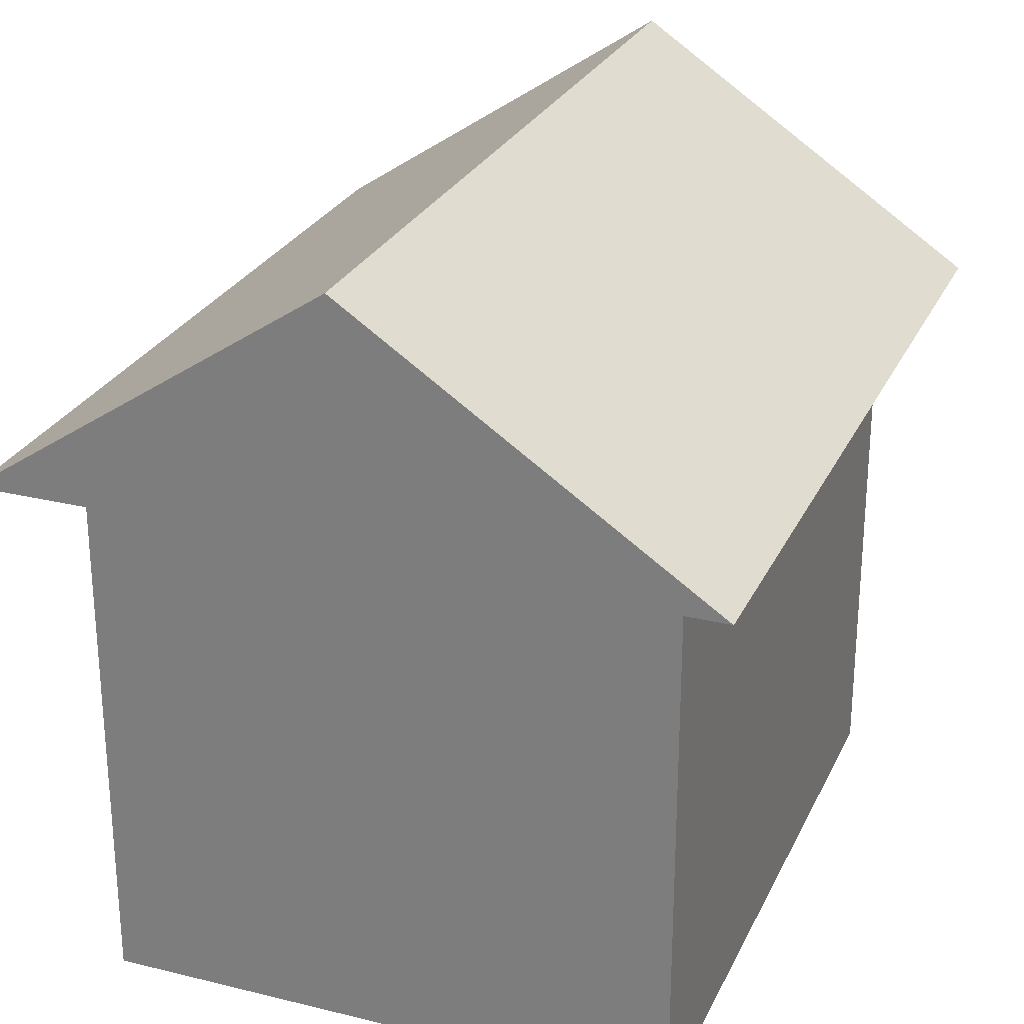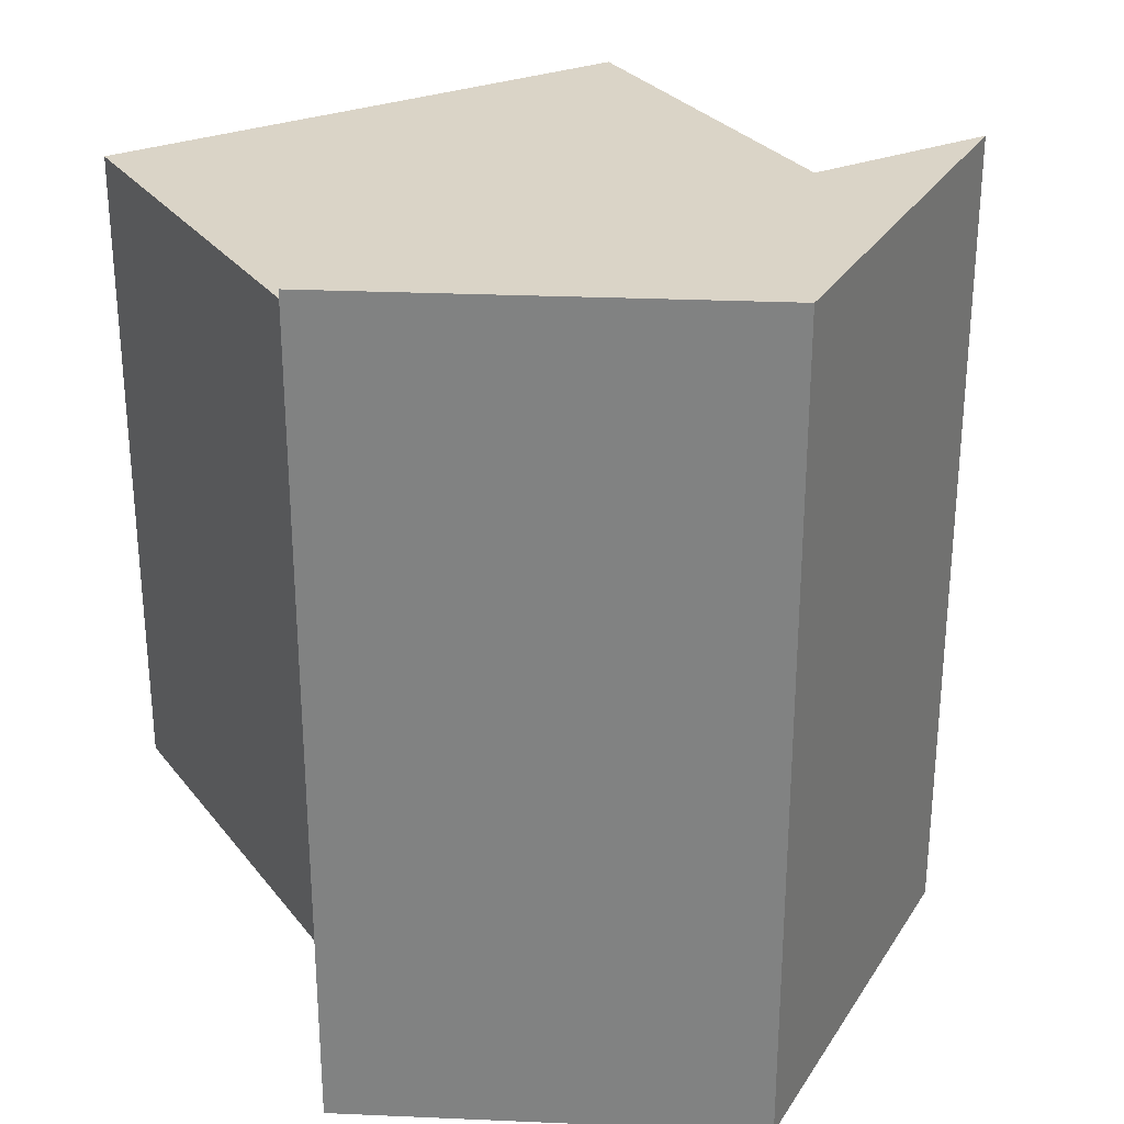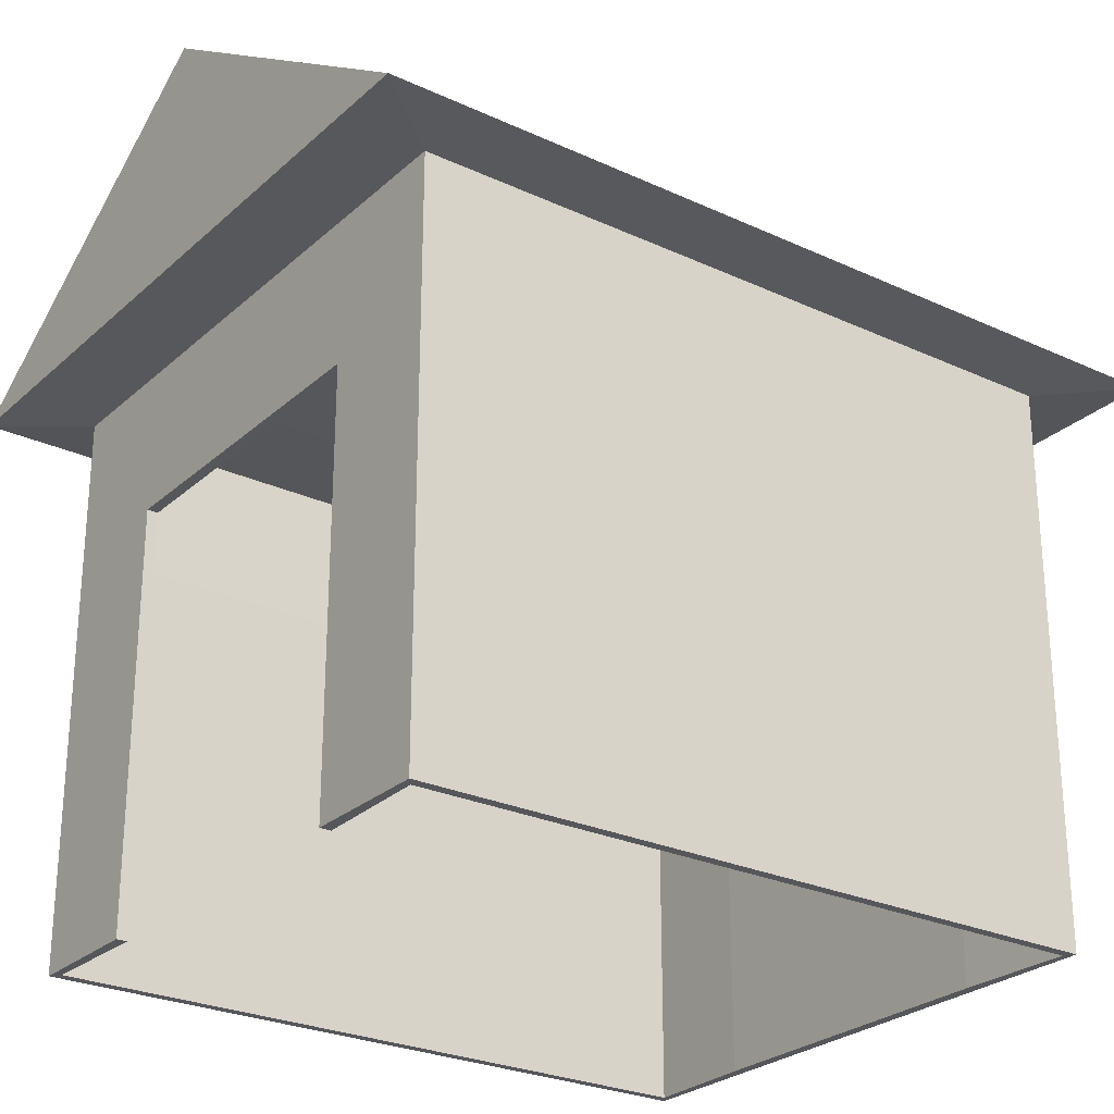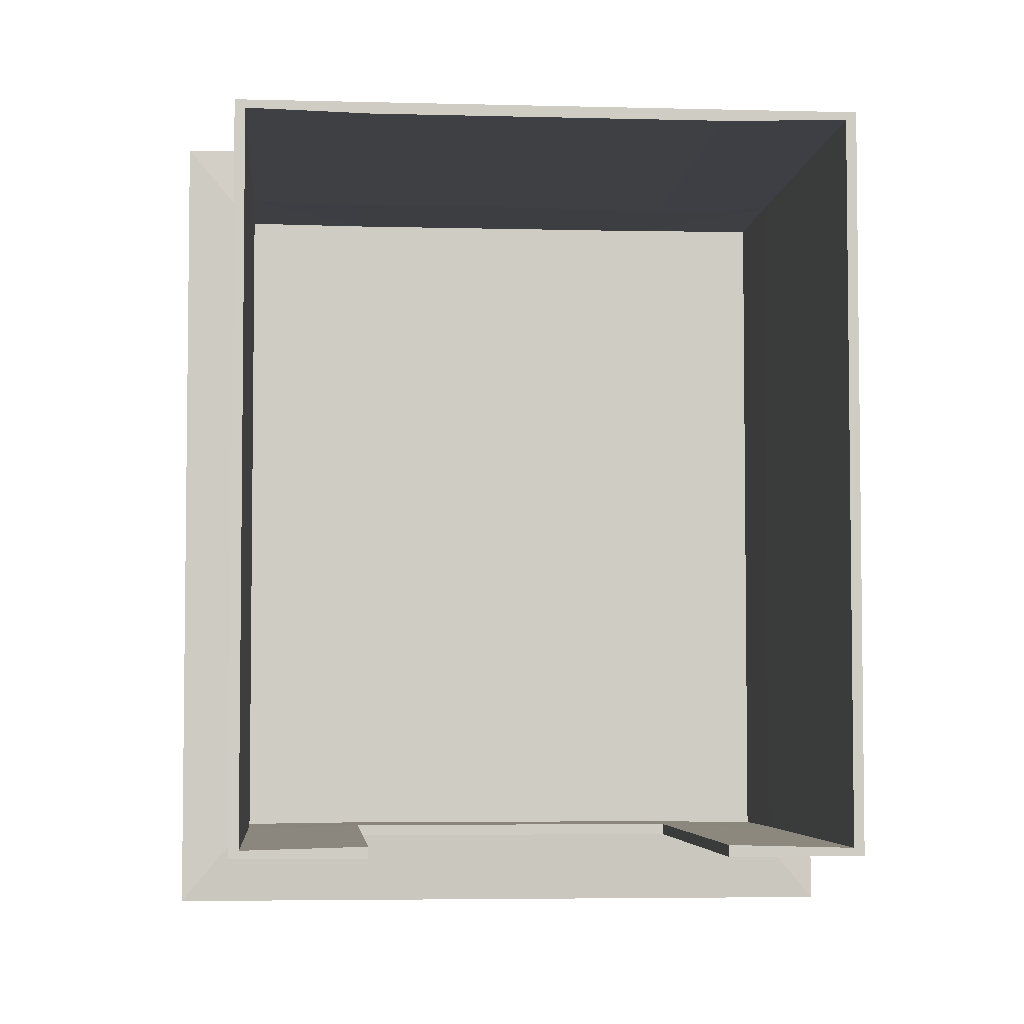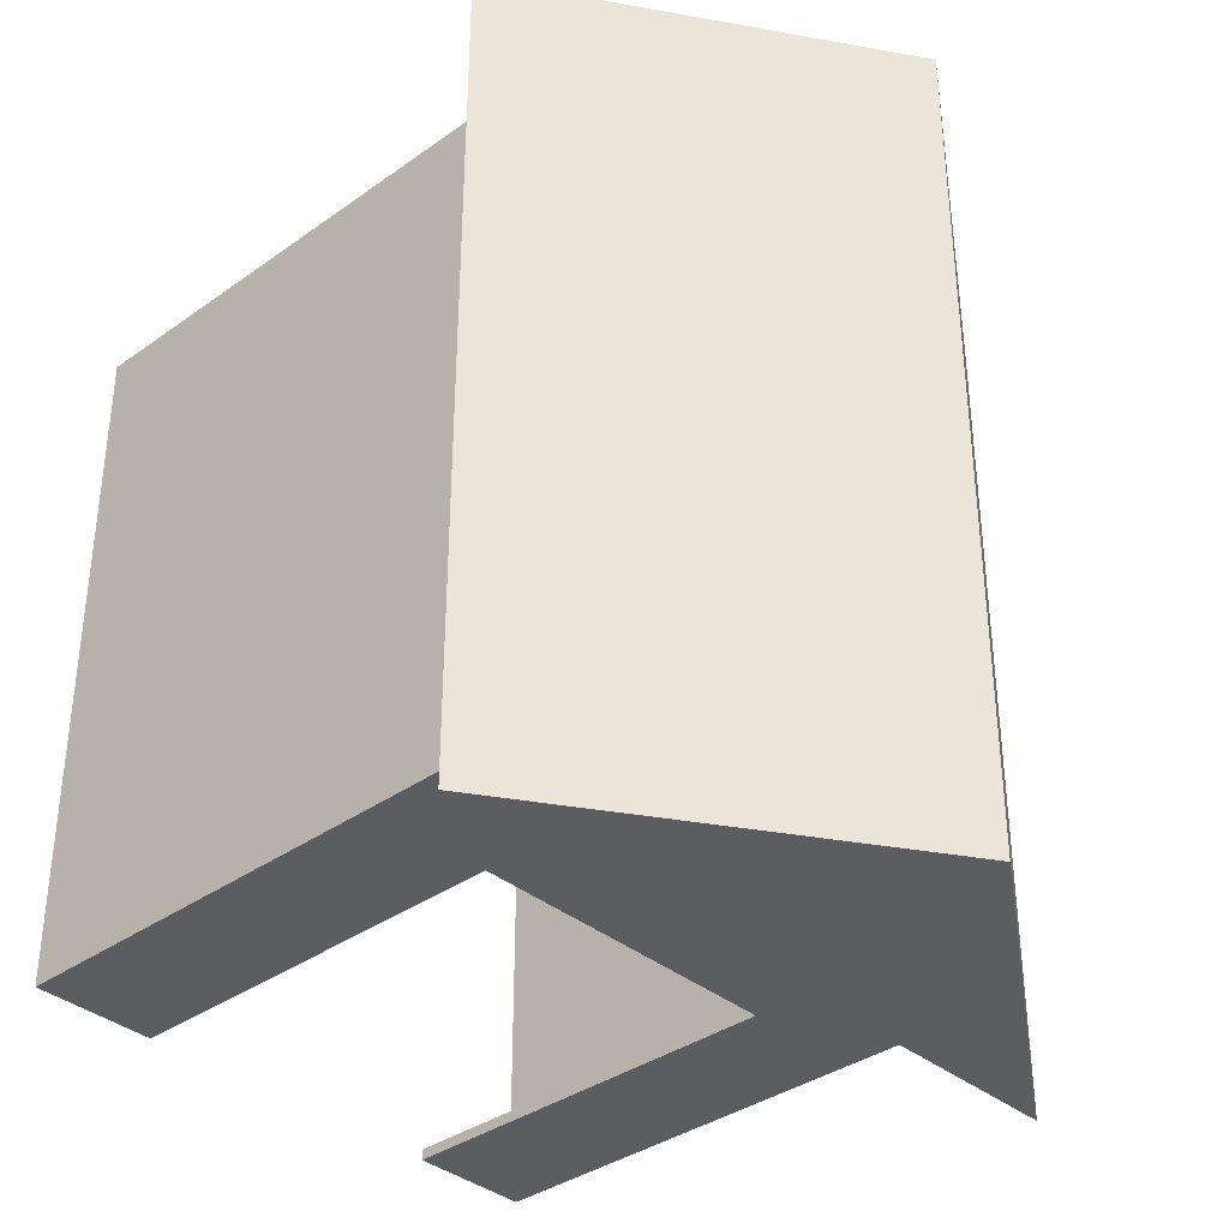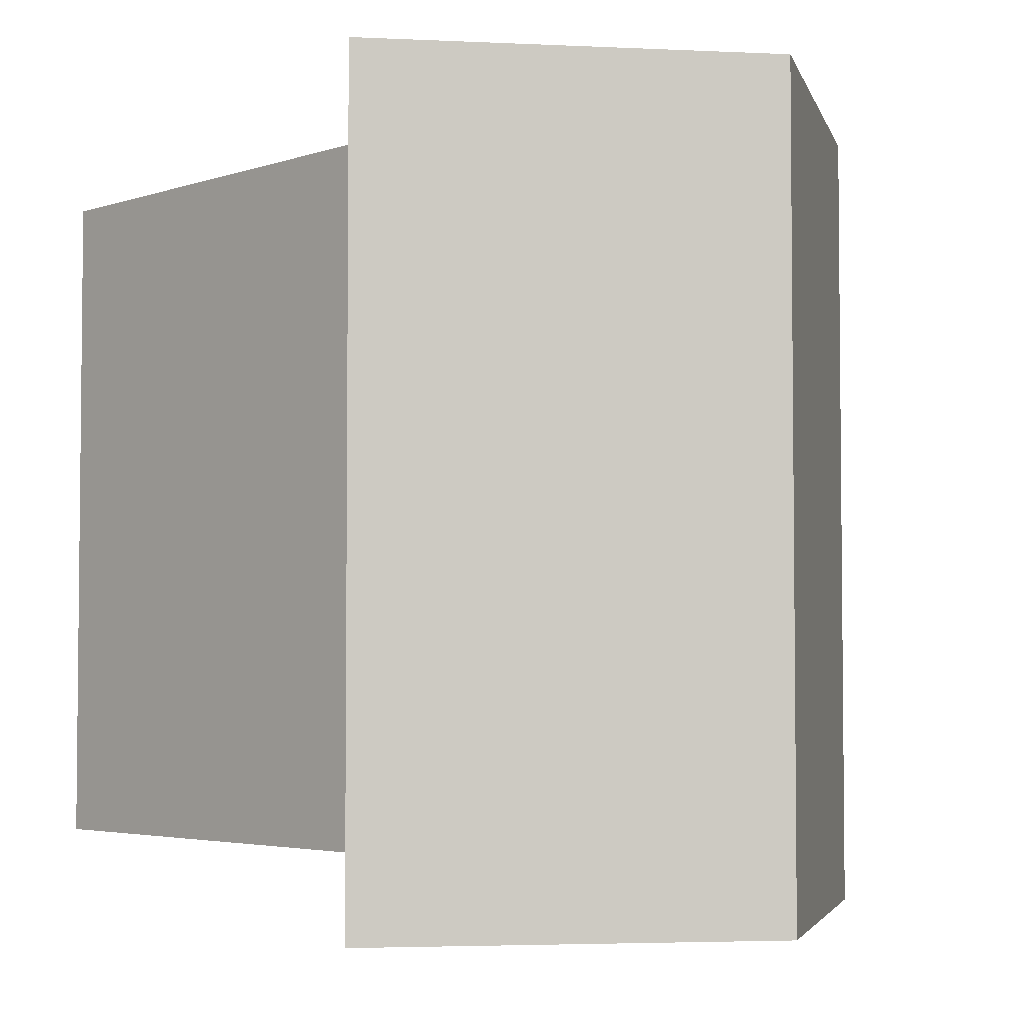
<metadata>
{"format":"obj","ext":"obj","renderer":"f3d","projection":"perspective","resolution":1024,"background":"white","views":[{"elev":26.7,"azim":21.0,"up":"+Y"},{"elev":28.9,"azim":149.9,"up":"+Z"},{"elev":-26.4,"azim":-126.1,"up":"+Y"},{"elev":-4.6,"azim":-4.9,"up":"+Z"},{"elev":-36.2,"azim":133.0,"up":"+Z"},{"elev":-3.7,"azim":137.5,"up":"+Z"}]}
</metadata>
<code>
o Cube.012
v -3.642 -1.004 6.43
v -3.642 5.986 6.43
v -3.642 -1.004 -2.269
v -3.642 5.986 -2.269
v 3.642 -1.004 6.43
v 3.642 5.986 6.43
v 3.642 -1.004 -2.269
v 3.642 5.986 -2.269
v 2.062 -1.004 -2.269
v -2.062 -1.004 -2.269
v -2.062 5.986 -2.269
v 2.062 5.986 -2.269
v -2.062 -1.004 6.43
v 2.062 -1.004 6.43
v 2.062 5.986 6.43
v -2.062 5.986 6.43
v -3.642 4.183 6.43
v -3.642 4.183 -2.269
v 3.642 4.183 -2.269
v 3.642 4.183 6.43
v 2.062 4.183 6.43
v -2.062 4.183 6.43
v -2.062 4.183 -2.269
v 2.062 4.183 -2.269
v -3.52 -1.004 6.334
v -3.542 5.899 6.352
v -3.52 -1.004 -2.174
v -3.542 5.899 -2.192
v 3.52 -1.004 6.334
v 3.542 5.899 6.352
v 3.52 -1.004 -2.174
v 3.542 5.899 -2.192
v 2.062 -1.004 -2.135
v -2.062 -1.004 -2.135
v -2.062 5.879 -2.174
v 2.062 5.879 -2.174
v -2.062 -1.004 6.295
v 2.062 -1.004 6.295
v 2.062 5.879 6.334
v -2.062 5.879 6.334
v -3.52 4.183 6.334
v -3.52 4.183 -2.174
v 3.52 4.183 -2.174
v 3.52 4.183 6.334
v 2.062 4.183 6.295
v -2.062 4.183 6.295
v -2.062 4.183 -2.135
v 2.062 4.183 -2.135
v -3.642 5.986 6.43
v -3.642 5.986 -2.269
v 2.062 5.986 -2.269
v 3.642 5.986 -2.269
v 3.642 5.986 6.43
v -2.062 5.986 6.43
v -2.062 5.986 -2.269
v 2.062 5.986 6.43
v -4.48 6.043 7.431
v -4.48 6.043 -3.271
v 2.537 6.043 -3.271
v 4.48 6.043 -3.271
v 4.48 6.043 7.431
v -2.537 6.043 7.431
v -2.537 6.043 -3.271
v 2.537 6.043 7.431
v -0 9.04 7.431
v -0 9.04 -3.271
f 2 18 17
f 12 19 24
f 8 20 19
f 16 17 22
f 12 55 51
f 8 51 52
f 16 56 54
f 6 21 20
f 15 22 21
f 4 23 18
f 11 24 23
f 18 10 3
f 21 13 14
f 20 14 5
f 22 1 13
f 19 5 7
f 24 7 9
f 17 3 1
f 42 26 41
f 43 36 48
f 44 32 43
f 41 40 46
f 35 26 28
f 30 36 32
f 39 35 36
f 44 39 30
f 46 39 45
f 42 35 28
f 48 35 47
f 34 42 27
f 37 45 38
f 38 44 29
f 25 46 37
f 29 43 31
f 31 48 33
f 27 41 25
f 3 25 1
f 10 27 3
f 7 29 31
f 14 29 5
f 9 31 33
f 13 25 37
f 13 38 14
f 23 34 10
f 9 48 24
f 24 47 23
f 52 59 60
f 49 62 57
f 55 59 51
f 6 52 53
f 15 53 56
f 11 50 55
f 4 49 50
f 2 54 49
f 59 63 66
f 64 65 62
f 57 66 58
f 53 64 56
f 50 63 55
f 53 60 61
f 50 57 58
f 56 62 54
f 60 65 61
f 2 4 18
f 12 8 19
f 8 6 20
f 16 2 17
f 12 11 55
f 8 12 51
f 16 15 56
f 6 15 21
f 15 16 22
f 4 11 23
f 11 12 24
f 18 23 10
f 21 22 13
f 20 21 14
f 22 17 1
f 19 20 5
f 24 19 7
f 17 18 3
f 42 28 26
f 43 32 36
f 44 30 32
f 41 26 40
f 35 40 26
f 30 39 36
f 39 40 35
f 44 45 39
f 46 40 39
f 42 47 35
f 48 36 35
f 34 47 42
f 37 46 45
f 38 45 44
f 25 41 46
f 29 44 43
f 31 43 48
f 27 42 41
f 3 27 25
f 10 34 27
f 7 5 29
f 14 38 29
f 9 7 31
f 13 1 25
f 13 37 38
f 23 47 34
f 9 33 48
f 24 48 47
f 52 51 59
f 49 54 62
f 55 63 59
f 6 8 52
f 15 6 53
f 11 4 50
f 4 2 49
f 2 16 54
f 66 60 59
f 63 58 66
f 64 61 65
f 65 57 62
f 57 65 66
f 53 61 64
f 50 58 63
f 53 52 60
f 50 49 57
f 56 64 62
f 60 66 65

</code>
